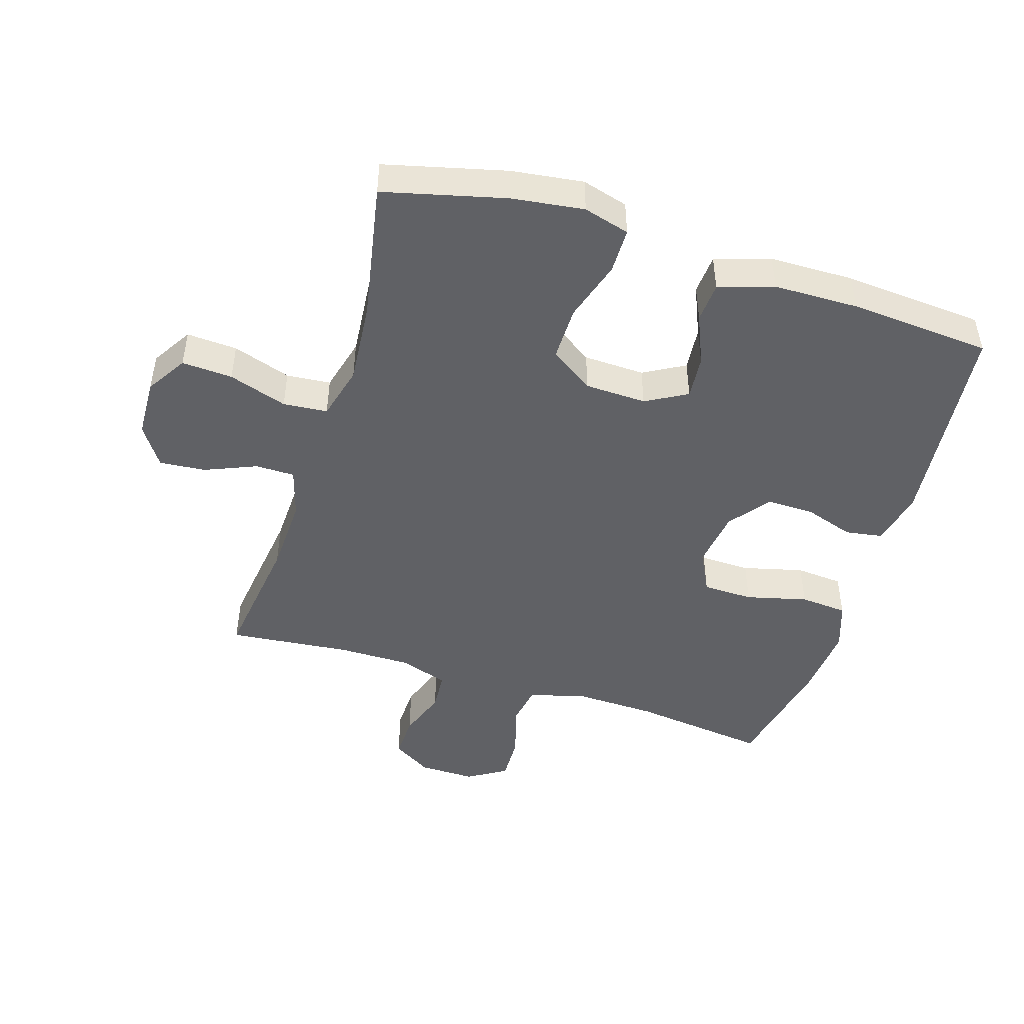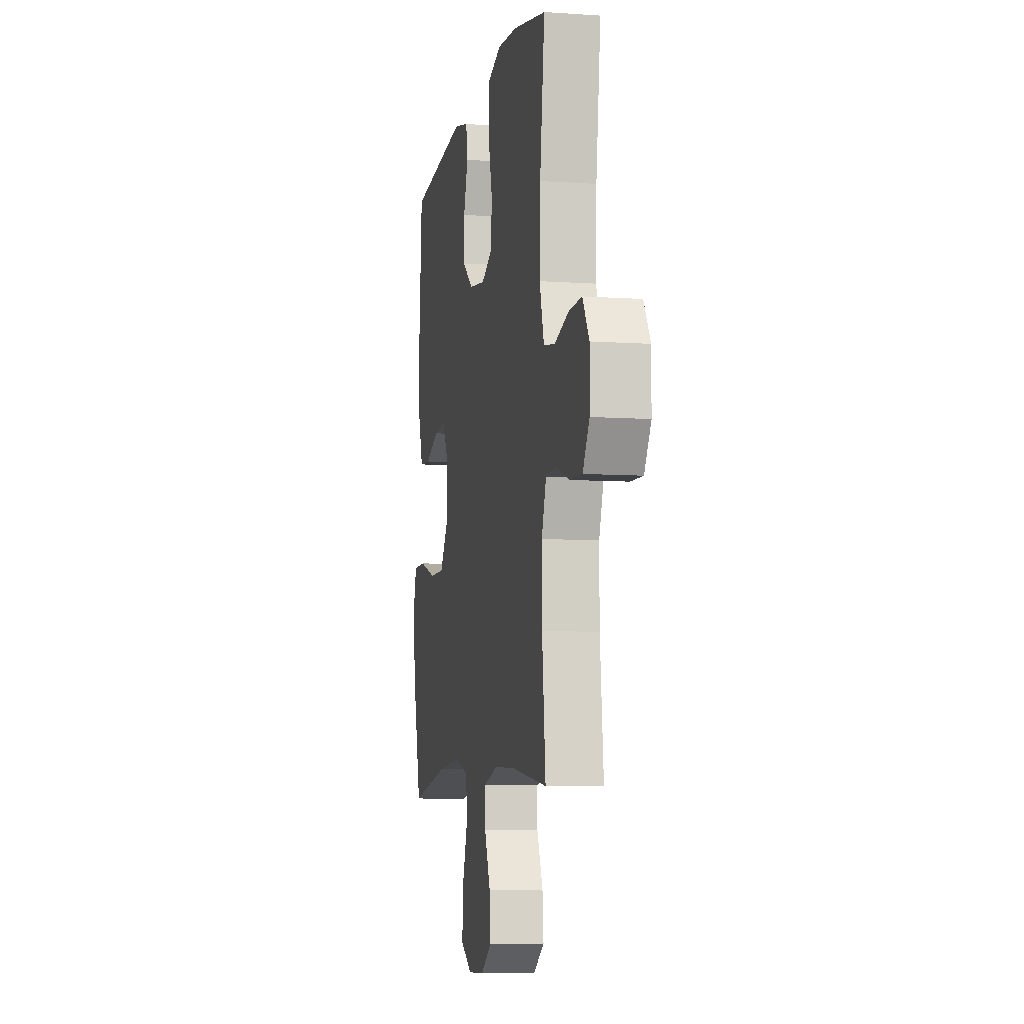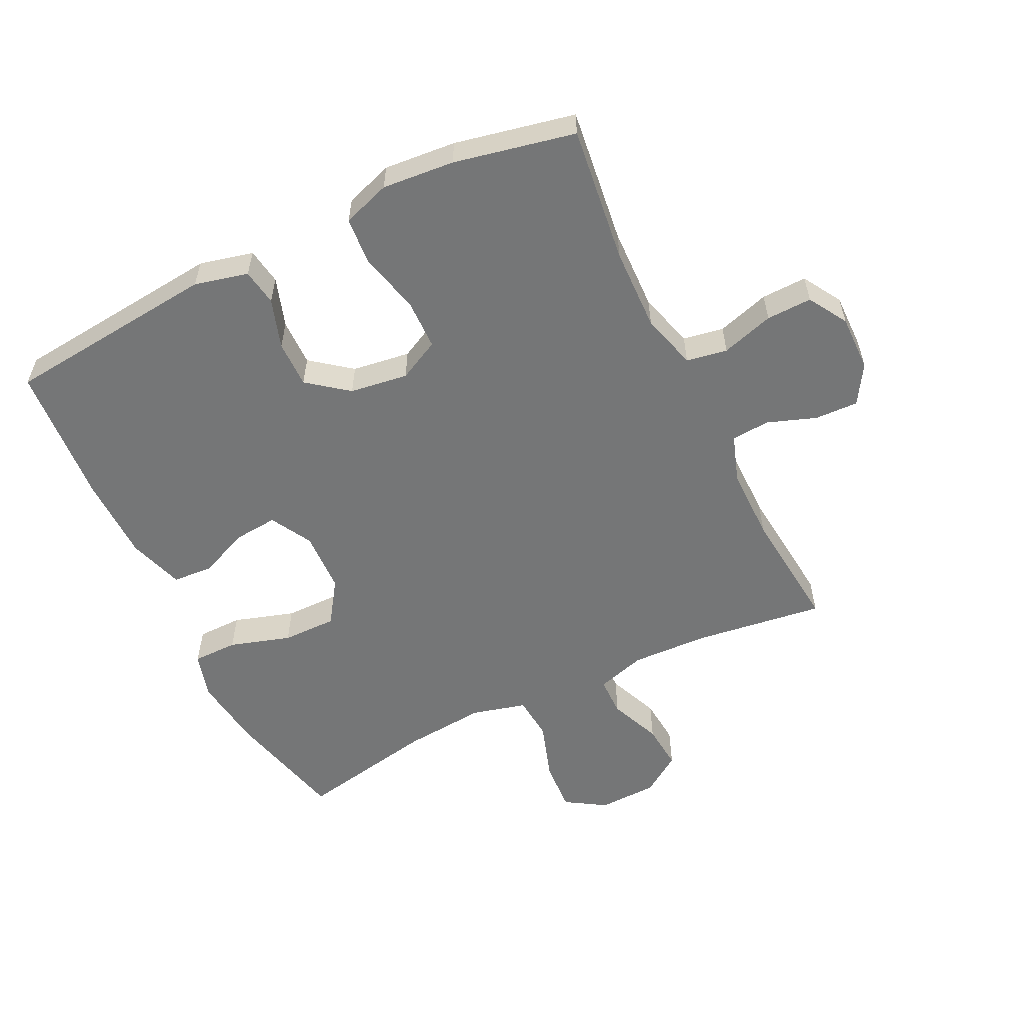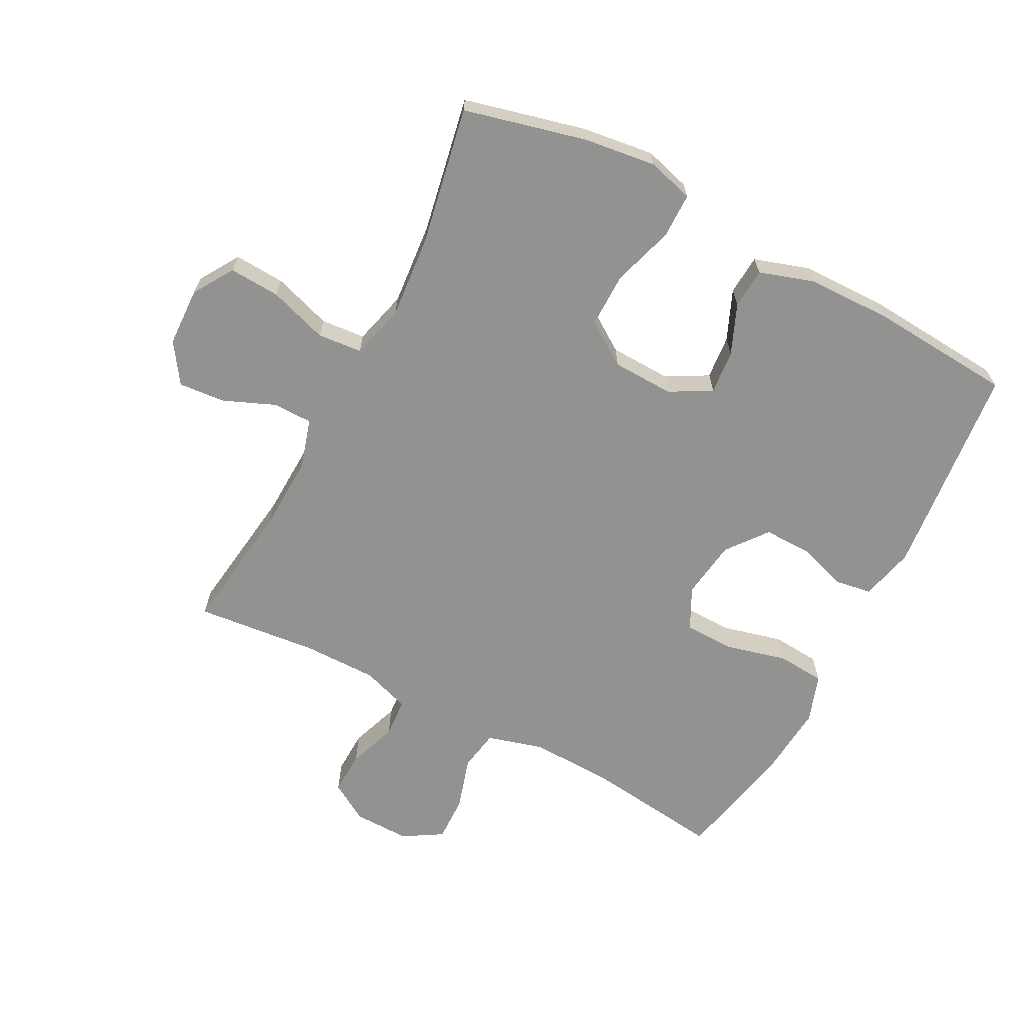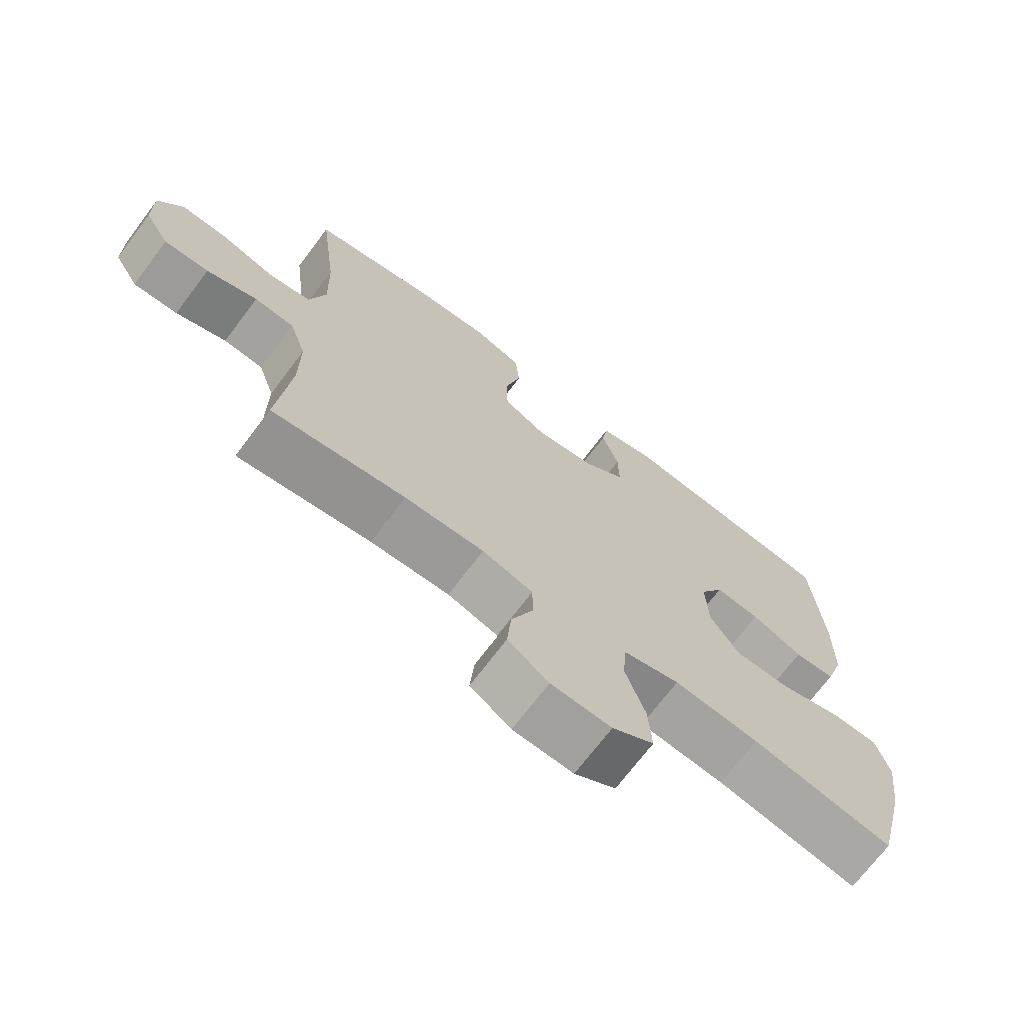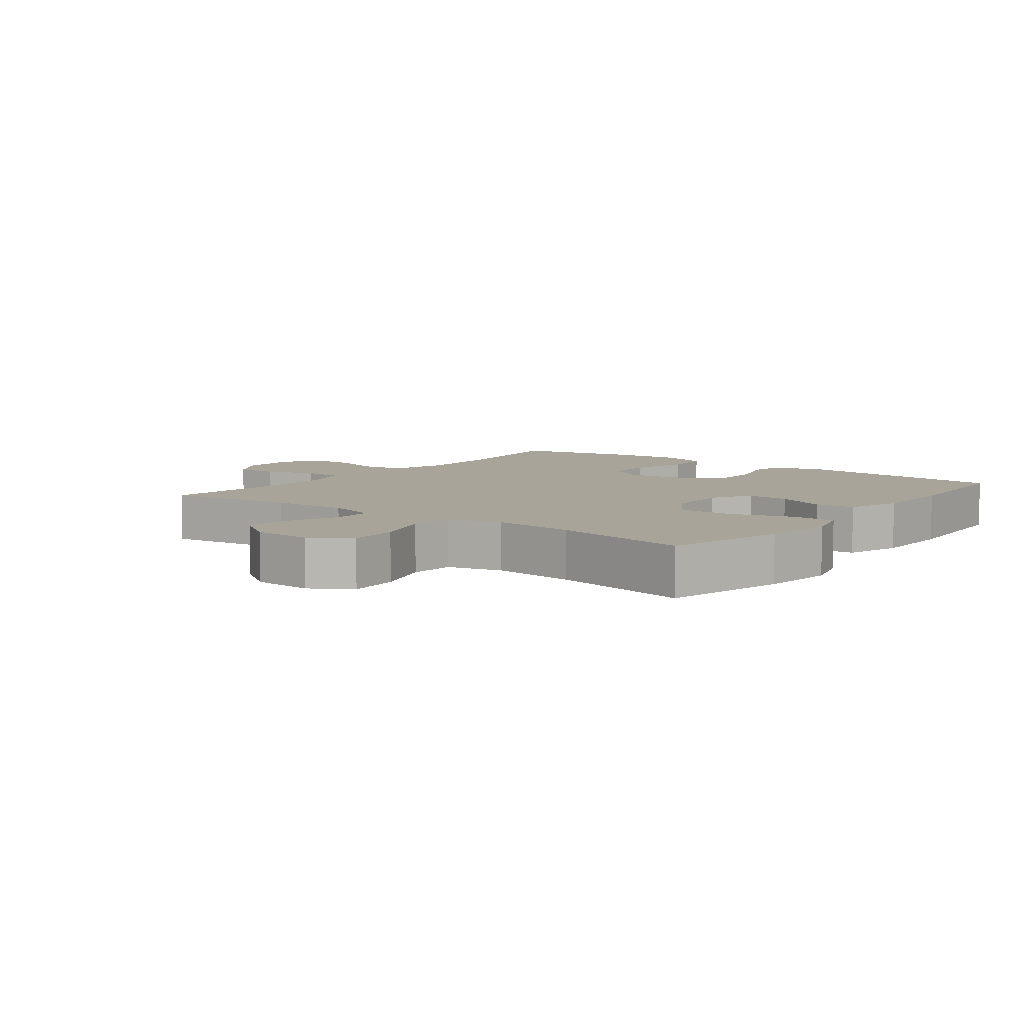
<metadata>
{"format":"obj","ext":"obj","renderer":"f3d","projection":"perspective","resolution":1024,"background":"white","views":[{"elev":-47.5,"azim":-107.3,"up":"+Y"},{"elev":-7.4,"azim":78.8,"up":"+Z"},{"elev":-56.7,"azim":26.0,"up":"+Y"},{"elev":-66.3,"azim":-117.6,"up":"+Y"},{"elev":-70.7,"azim":143.0,"up":"+Z"},{"elev":7.2,"azim":-142.5,"up":"+Y"}]}
</metadata>
<code>
o path7050
v 0.4485 0.0375 -0.2739
v 0.4482 0.0375 -0.1566
v 0.4742 0.0375 -0.07995
v 0.5358 0.0375 -0.07571
v 0.614 0.0375 -0.1038
v 0.6832 0.0375 -0.1063
v 0.7213 0.0375 -0.04419
v 0.7224 0.0375 0.04581
v 0.6849 0.0375 0.108
v 0.6119 0.0375 0.1059
v 0.5279 0.0375 0.08054
v 0.4625 0.0375 0.09188
v 0.4372 0.0375 0.1811
v 0.4412 0.0375 0.3132
v 0.4683 0.0375 0.5318
v 0.2753 0.0375 0.5726
v 0.1595 0.0375 0.5825
v 0.08302 0.0375 0.5564
v 0.07685 0.0375 0.4805
v 0.1015 0.0375 0.3829
v 0.09991 0.0375 0.3021
v 0.03388 0.0375 0.2688
v -0.0594 0.0375 0.2818
v -0.1239 0.0375 0.332
v -0.1228 0.0375 0.4075
v -0.09697 0.0375 0.4867
v -0.1064 0.0375 0.5454
v -0.1922 0.0375 0.5662
v -0.5334 0.0375 0.5318
v -0.5501 0.0375 0.3052
v -0.5481 0.0375 0.1696
v -0.5195 0.0375 0.08116
v -0.4555 0.0375 0.07662
v -0.3753 0.0375 0.1105
v -0.3055 0.0375 0.1168
v -0.2686 0.0375 0.05064
v -0.272 0.0375 -0.04777
v -0.3188 0.0375 -0.1171
v -0.4058 0.0375 -0.1164
v -0.5035 0.0375 -0.08592
v -0.5757 0.0375 -0.08643
v -0.5966 0.0375 -0.1602
v -0.5814 0.0375 -0.2757
v -0.5334 0.0375 -0.4701
v -0.313 0.0375 -0.4284
v -0.1808 0.0375 -0.4168
v -0.09381 0.0375 -0.4397
v -0.08751 0.0375 -0.5107
v -0.1184 0.0375 -0.6046
v -0.123 0.0375 -0.6859
v -0.05863 0.0375 -0.7262
v 0.03531 0.0375 -0.7228
v 0.09881 0.0375 -0.6799
v 0.09234 0.0375 -0.6056
v 0.0581 0.0375 -0.5233
v 0.05875 0.0375 -0.4606
v 0.1377 0.0375 -0.4371
v 0.261 0.0375 -0.4421
v 0.4683 0.0375 -0.4701
v 0.4485 -0.0375 -0.2739
v 0.4482 -0.0375 -0.1566
v 0.4742 -0.0375 -0.07995
v 0.5358 -0.0375 -0.07571
v 0.614 -0.0375 -0.1038
v 0.6832 -0.0375 -0.1063
v 0.7213 -0.0375 -0.04419
v 0.7224 -0.0375 0.04581
v 0.6849 -0.0375 0.108
v 0.6119 -0.0375 0.1059
v 0.5279 -0.0375 0.08054
v 0.4625 -0.0375 0.09188
v 0.4372 -0.0375 0.1811
v 0.4412 -0.0375 0.3132
v 0.4683 -0.0375 0.5318
v 0.2753 -0.0375 0.5726
v 0.1595 -0.0375 0.5825
v 0.08302 -0.0375 0.5564
v 0.07685 -0.0375 0.4805
v 0.1015 -0.0375 0.3829
v 0.09991 -0.0375 0.3021
v 0.03388 -0.0375 0.2688
v -0.0594 -0.0375 0.2818
v -0.1239 -0.0375 0.332
v -0.1228 -0.0375 0.4075
v -0.09697 -0.0375 0.4867
v -0.1064 -0.0375 0.5454
v -0.1922 -0.0375 0.5662
v -0.5334 -0.0375 0.5318
v -0.5501 -0.0375 0.3052
v -0.5481 -0.0375 0.1696
v -0.5195 -0.0375 0.08116
v -0.4555 -0.0375 0.07662
v -0.3753 -0.0375 0.1105
v -0.3055 -0.0375 0.1168
v -0.2686 -0.0375 0.05064
v -0.272 -0.0375 -0.04777
v -0.3188 -0.0375 -0.1171
v -0.4058 -0.0375 -0.1164
v -0.5035 -0.0375 -0.08592
v -0.5757 -0.0375 -0.08643
v -0.5966 -0.0375 -0.1602
v -0.5814 -0.0375 -0.2757
v -0.5334 -0.0375 -0.4701
v -0.313 -0.0375 -0.4284
v -0.1808 -0.0375 -0.4168
v -0.09381 -0.0375 -0.4397
v -0.08751 -0.0375 -0.5107
v -0.1184 -0.0375 -0.6046
v -0.123 -0.0375 -0.6859
v -0.05863 -0.0375 -0.7262
v 0.03531 -0.0375 -0.7228
v 0.09881 -0.0375 -0.6799
v 0.09234 -0.0375 -0.6056
v 0.0581 -0.0375 -0.5233
v 0.05875 -0.0375 -0.4606
v 0.1377 -0.0375 -0.4371
v 0.261 -0.0375 -0.4421
v 0.4683 -0.0375 -0.4701
v 0.7213 0.0375 -0.04419
v 0.7224 0.0375 0.04581
v 0.6849 0.0375 0.108
v 0.6849 0.0375 0.108
v 0.6832 0.0375 -0.1063
v 0.6832 0.0375 -0.1063
v 0.6119 0.0375 0.1059
v 0.614 0.0375 -0.1038
v 0.5358 0.0375 -0.07571
v 0.5279 0.0375 0.08054
v 0.4742 0.0375 -0.07995
v 0.4742 0.0375 -0.07995
v 0.4625 0.0375 0.09188
v 0.4625 0.0375 0.09188
v 0.4482 0.0375 -0.1566
v 0.4372 0.0375 0.1811
v 0.4683 0.0375 -0.4701
v 0.4683 0.0375 -0.4701
v 0.4485 0.0375 -0.2739
v 0.4412 0.0375 0.3132
v 0.4683 0.0375 0.5318
v 0.4683 0.0375 0.5318
v 0.2753 0.0375 0.5726
v 0.261 0.0375 -0.4421
v 0.1595 0.0375 0.5825
v 0.1377 0.0375 -0.4371
v 0.08302 0.0375 0.5564
v 0.08302 0.0375 0.5564
v 0.05875 0.0375 -0.4606
v 0.05875 0.0375 -0.4606
v 0.1015 0.0375 0.3829
v 0.09991 0.0375 0.3021
v 0.09991 0.0375 0.3021
v 0.07685 0.0375 0.4805
v 0.03388 0.0375 0.2688
v 0.03531 0.0375 -0.7228
v 0.09881 0.0375 -0.6799
v 0.09881 0.0375 -0.6799
v 0.09234 0.0375 -0.6056
v 0.0581 0.0375 -0.5233
v -0.05863 0.0375 -0.7262
v -0.0594 0.0375 0.2818
v -0.123 0.0375 -0.6859
v -0.123 0.0375 -0.6859
v -0.1239 0.0375 0.332
v -0.1184 0.0375 -0.6046
v -0.08751 0.0375 -0.5107
v -0.09381 0.0375 -0.4397
v -0.09381 0.0375 -0.4397
v -0.1808 0.0375 -0.4168
v -0.1228 0.0375 0.4075
v -0.09697 0.0375 0.4867
v -0.1064 0.0375 0.5454
v -0.1064 0.0375 0.5454
v -0.1922 0.0375 0.5662
v -0.313 0.0375 -0.4284
v -0.2686 0.0375 0.05064
v -0.272 0.0375 -0.04777
v -0.3055 0.0375 0.1168
v -0.3055 0.0375 0.1168
v -0.3188 0.0375 -0.1171
v -0.3753 0.0375 0.1105
v -0.4058 0.0375 -0.1164
v -0.4555 0.0375 0.07662
v -0.5035 0.0375 -0.08592
v -0.5334 0.0375 -0.4701
v -0.5334 0.0375 -0.4701
v -0.5195 0.0375 0.08116
v -0.5195 0.0375 0.08116
v -0.5757 0.0375 -0.08643
v -0.5757 0.0375 -0.08643
v -0.5334 0.0375 0.5318
v -0.5334 0.0375 0.5318
v -0.5481 0.0375 0.1696
v -0.5501 0.0375 0.3052
v -0.5814 0.0375 -0.2757
v -0.5966 0.0375 -0.1602
v 0.7213 -0.0375 -0.04419
v 0.7224 -0.0375 0.04581
v 0.6849 -0.0375 0.108
v 0.6849 -0.0375 0.108
v 0.6832 -0.0375 -0.1063
v 0.6832 -0.0375 -0.1063
v 0.6119 -0.0375 0.1059
v 0.614 -0.0375 -0.1038
v 0.5358 -0.0375 -0.07571
v 0.5279 -0.0375 0.08054
v 0.4742 -0.0375 -0.07995
v 0.4742 -0.0375 -0.07995
v 0.4625 -0.0375 0.09188
v 0.4625 -0.0375 0.09188
v 0.4482 -0.0375 -0.1566
v 0.4372 -0.0375 0.1811
v 0.4683 -0.0375 -0.4701
v 0.4683 -0.0375 -0.4701
v 0.4485 -0.0375 -0.2739
v 0.4412 -0.0375 0.3132
v 0.4683 -0.0375 0.5318
v 0.4683 -0.0375 0.5318
v 0.2753 -0.0375 0.5726
v 0.261 -0.0375 -0.4421
v 0.1595 -0.0375 0.5825
v 0.1377 -0.0375 -0.4371
v 0.08302 -0.0375 0.5564
v 0.08302 -0.0375 0.5564
v 0.05875 -0.0375 -0.4606
v 0.05875 -0.0375 -0.4606
v 0.1015 -0.0375 0.3829
v 0.09991 -0.0375 0.3021
v 0.09991 -0.0375 0.3021
v 0.07685 -0.0375 0.4805
v 0.03388 -0.0375 0.2688
v 0.03531 -0.0375 -0.7228
v 0.09881 -0.0375 -0.6799
v 0.09881 -0.0375 -0.6799
v 0.09234 -0.0375 -0.6056
v 0.0581 -0.0375 -0.5233
v -0.05863 -0.0375 -0.7262
v -0.0594 -0.0375 0.2818
v -0.123 -0.0375 -0.6859
v -0.123 -0.0375 -0.6859
v -0.1239 -0.0375 0.332
v -0.1184 -0.0375 -0.6046
v -0.08751 -0.0375 -0.5107
v -0.09381 -0.0375 -0.4397
v -0.09381 -0.0375 -0.4397
v -0.1808 -0.0375 -0.4168
v -0.1228 -0.0375 0.4075
v -0.09697 -0.0375 0.4867
v -0.1064 -0.0375 0.5454
v -0.1064 -0.0375 0.5454
v -0.1922 -0.0375 0.5662
v -0.313 -0.0375 -0.4284
v -0.2686 -0.0375 0.05064
v -0.272 -0.0375 -0.04777
v -0.3055 -0.0375 0.1168
v -0.3055 -0.0375 0.1168
v -0.3188 -0.0375 -0.1171
v -0.3753 -0.0375 0.1105
v -0.4058 -0.0375 -0.1164
v -0.4555 -0.0375 0.07662
v -0.5035 -0.0375 -0.08592
v -0.5334 -0.0375 -0.4701
v -0.5334 -0.0375 -0.4701
v -0.5195 -0.0375 0.08116
v -0.5195 -0.0375 0.08116
v -0.5757 -0.0375 -0.08643
v -0.5757 -0.0375 -0.08643
v -0.5334 -0.0375 0.5318
v -0.5334 -0.0375 0.5318
v -0.5481 -0.0375 0.1696
v -0.5501 -0.0375 0.3052
v -0.5814 -0.0375 -0.2757
v -0.5966 -0.0375 -0.1602
f 251 271 261
f 215 227 211
f 257 254 270
f 246 270 240
f 237 254 252
f 271 258 272
f 237 252 230
f 248 250 247
f 253 243 221
f 210 221 219
f 205 204 202
f 235 241 234
f 208 206 205
f 202 196 197
f 202 197 198
f 229 220 222
f 251 258 271
f 270 254 240
f 230 208 227
f 269 257 270
f 265 272 260
f 245 256 251
f 220 226 218
f 226 220 229
f 211 227 208
f 253 245 243
f 252 253 230
f 196 203 200
f 230 206 208
f 230 210 206
f 258 251 256
f 247 250 246
f 210 219 214
f 260 272 258
f 243 242 224
f 250 270 246
f 224 242 235
f 231 241 236
f 218 226 215
f 221 243 224
f 234 241 231
f 236 241 238
f 227 215 226
f 270 250 267
f 263 259 269
f 257 269 259
f 240 254 237
f 230 253 221
f 214 219 212
f 234 231 232
f 256 245 253
f 196 202 203
f 241 235 242
f 204 203 202
f 230 221 210
f 218 215 216
f 205 206 204
f 7 8 67 66
f 8 122 199 67
f 124 7 66 201
f 9 10 69 68
f 5 6 65 64
f 4 5 64 63
f 10 11 70 69
f 130 4 63 207
f 11 132 209 70
f 2 3 62 61
f 12 13 72 71
f 136 1 60 213
f 14 140 217 73
f 1 2 61 60
f 13 14 73 72
f 15 16 75 74
f 58 59 118 117
f 16 17 76 75
f 57 58 117 116
f 17 146 223 76
f 148 57 116 225
f 20 151 228 79
f 19 20 79 78
f 18 19 78 77
f 21 22 81 80
f 52 156 233 111
f 53 54 113 112
f 54 55 114 113
f 55 56 115 114
f 51 52 111 110
f 22 23 82 81
f 162 51 110 239
f 23 24 83 82
f 49 50 109 108
f 48 49 108 107
f 167 48 107 244
f 46 47 106 105
f 25 26 85 84
f 26 172 249 85
f 27 28 87 86
f 24 25 84 83
f 45 46 105 104
f 36 37 96 95
f 178 36 95 255
f 37 38 97 96
f 34 35 94 93
f 38 39 98 97
f 33 34 93 92
f 39 40 99 98
f 185 45 104 262
f 187 33 92 264
f 40 189 266 99
f 28 191 268 87
f 31 32 91 90
f 30 31 90 89
f 29 30 89 88
f 43 44 103 102
f 42 43 102 101
f 41 42 101 100
f 174 184 194
f 138 134 150
f 180 193 177
f 169 163 193
f 160 175 177
f 194 195 181
f 160 153 175
f 171 170 173
f 176 144 166
f 133 142 144
f 128 125 127
f 158 157 164
f 131 128 129
f 125 120 119
f 125 121 120
f 152 145 143
f 174 194 181
f 193 163 177
f 153 150 131
f 192 193 180
f 188 183 195
f 168 174 179
f 143 141 149
f 149 152 143
f 134 131 150
f 176 166 168
f 175 153 176
f 119 123 126
f 153 131 129
f 153 129 133
f 181 179 174
f 170 169 173
f 133 137 142
f 183 181 195
f 166 147 165
f 173 169 193
f 147 158 165
f 154 159 164
f 141 138 149
f 144 147 166
f 157 154 164
f 159 161 164
f 150 149 138
f 193 190 173
f 186 192 182
f 180 182 192
f 163 160 177
f 153 144 176
f 137 135 142
f 157 155 154
f 179 176 168
f 119 126 125
f 164 165 158
f 127 125 126
f 153 133 144
f 141 139 138
f 128 127 129

</code>
